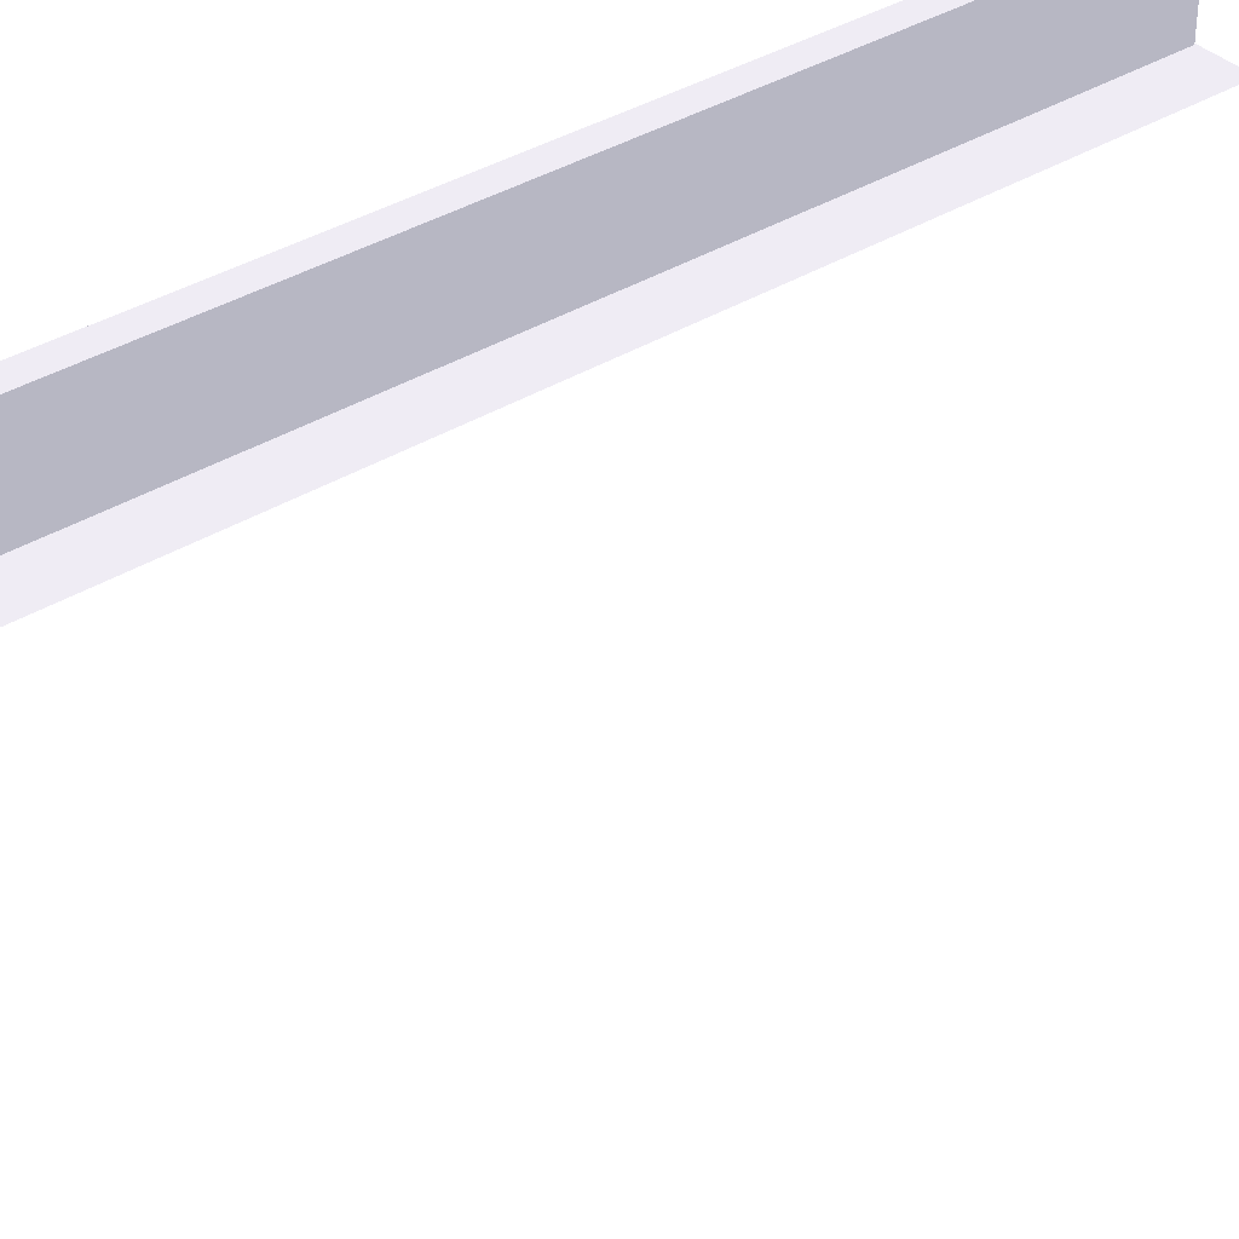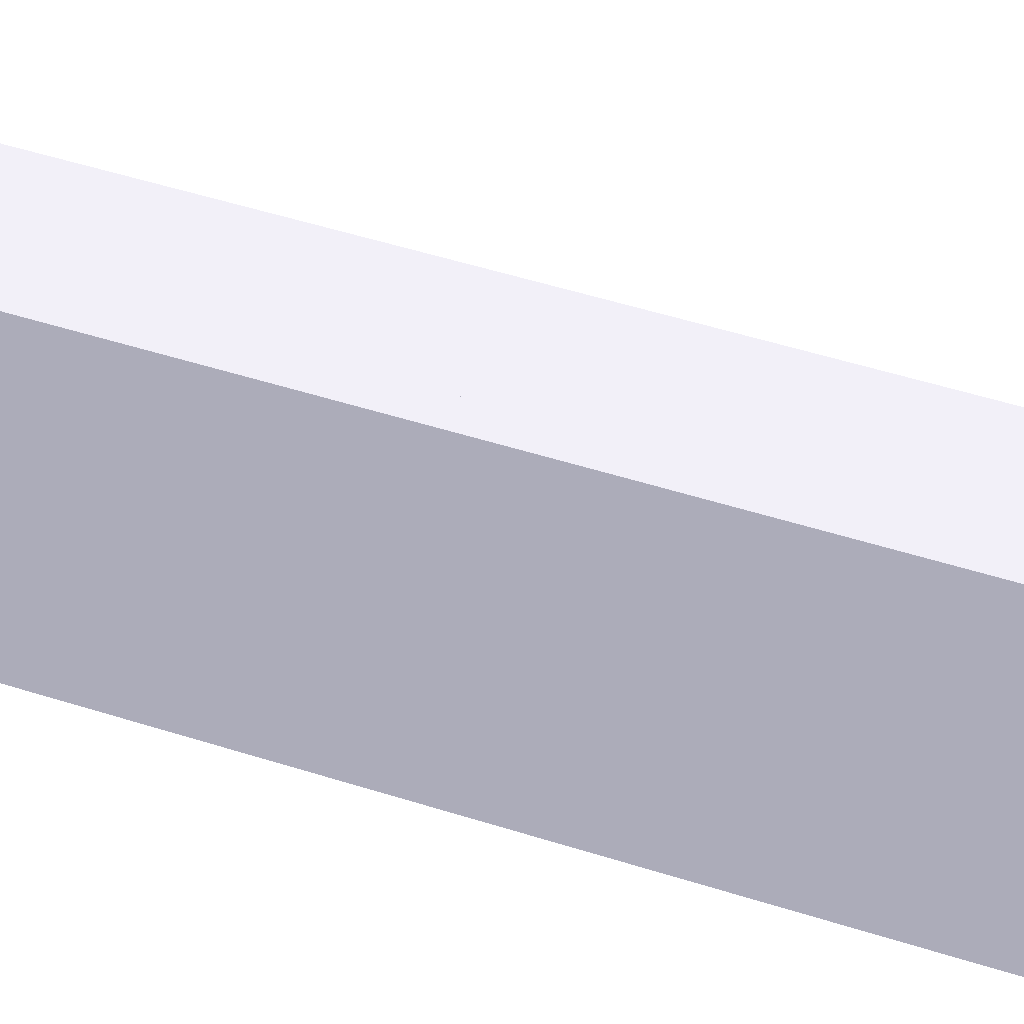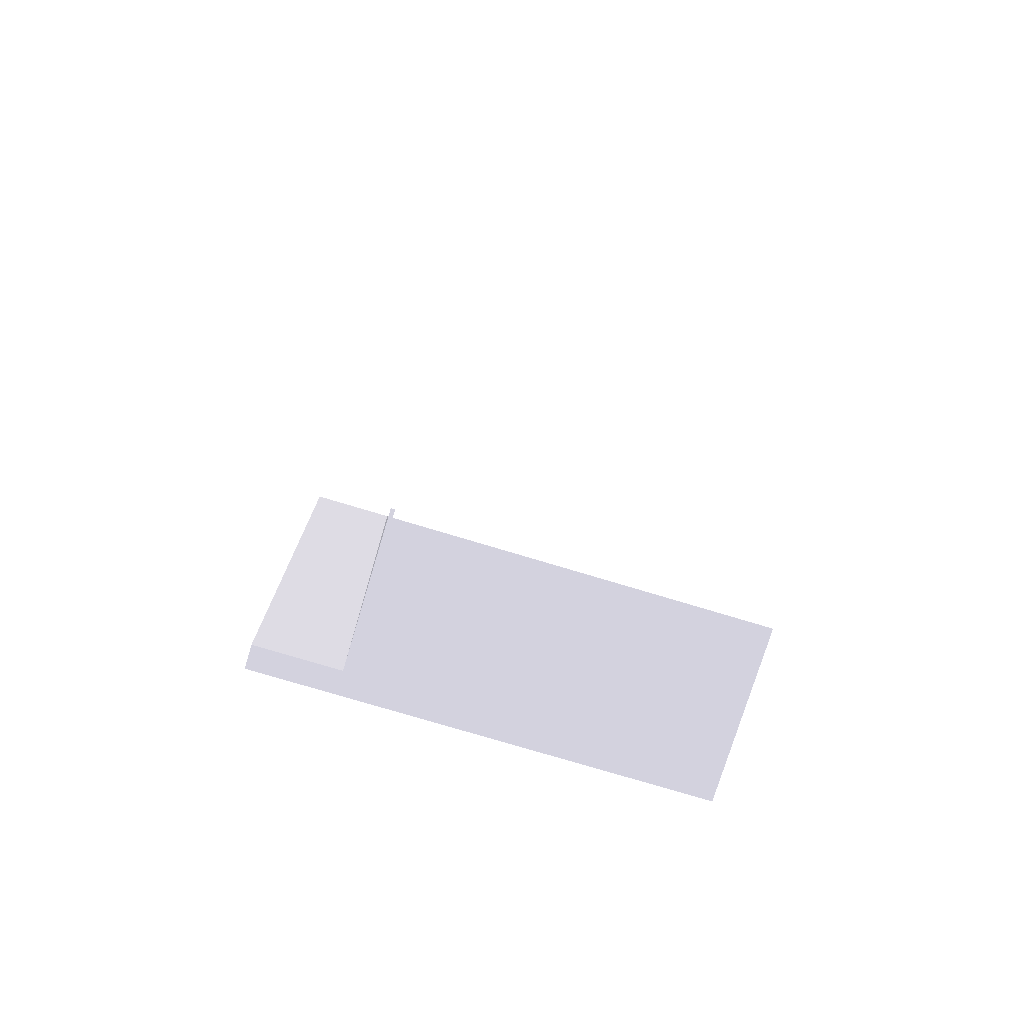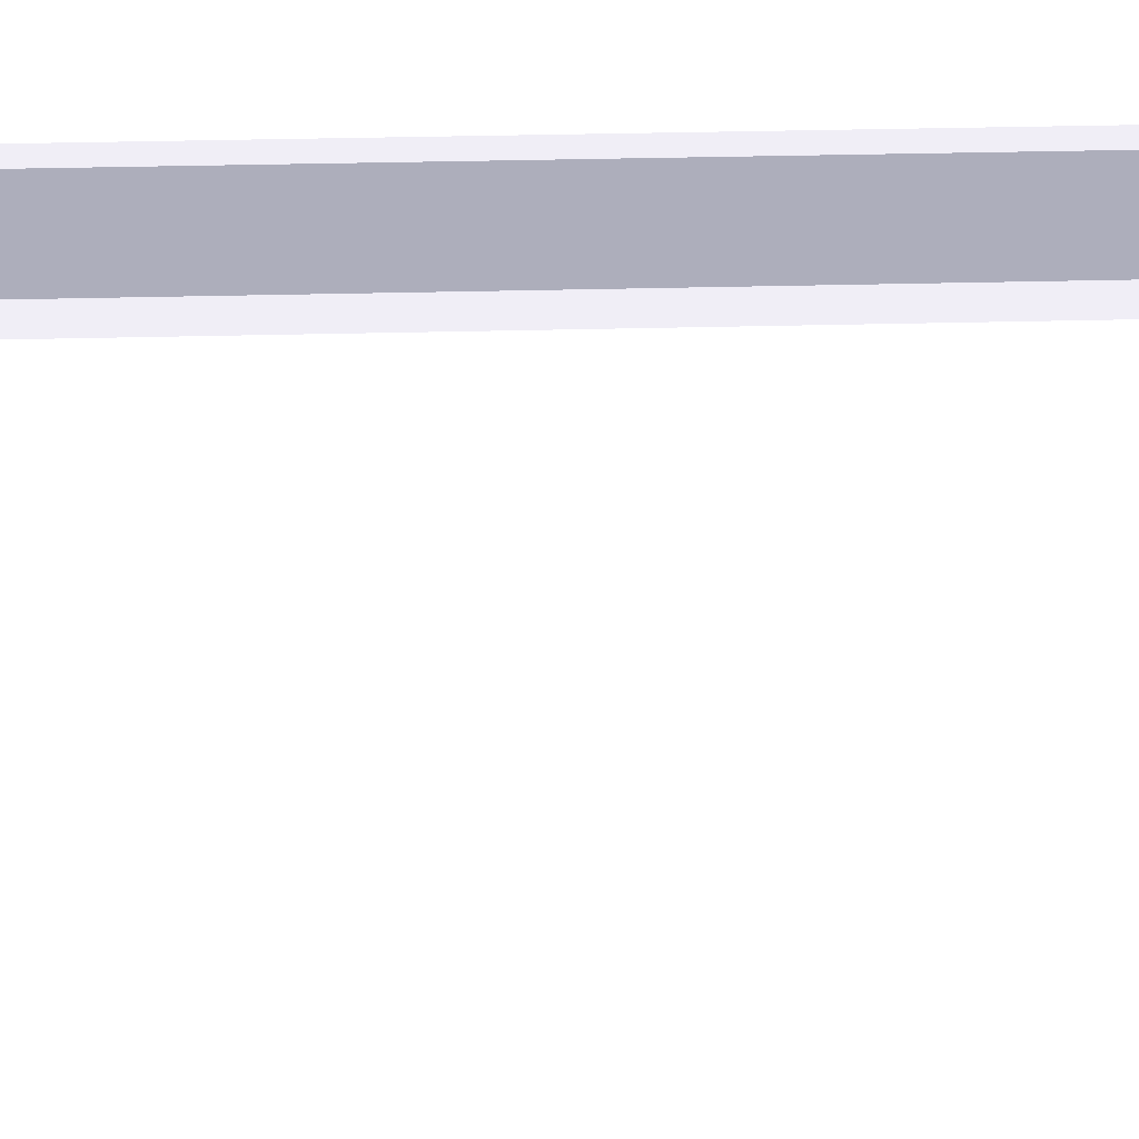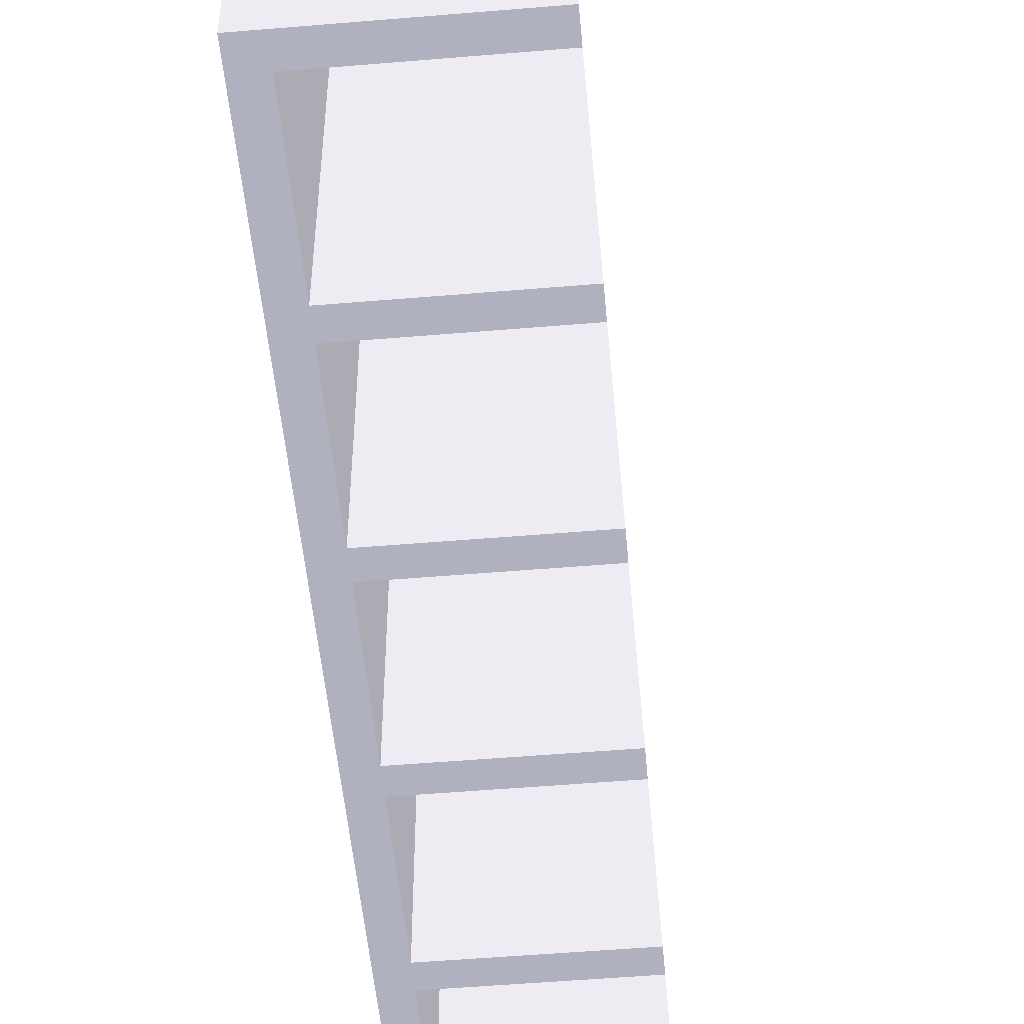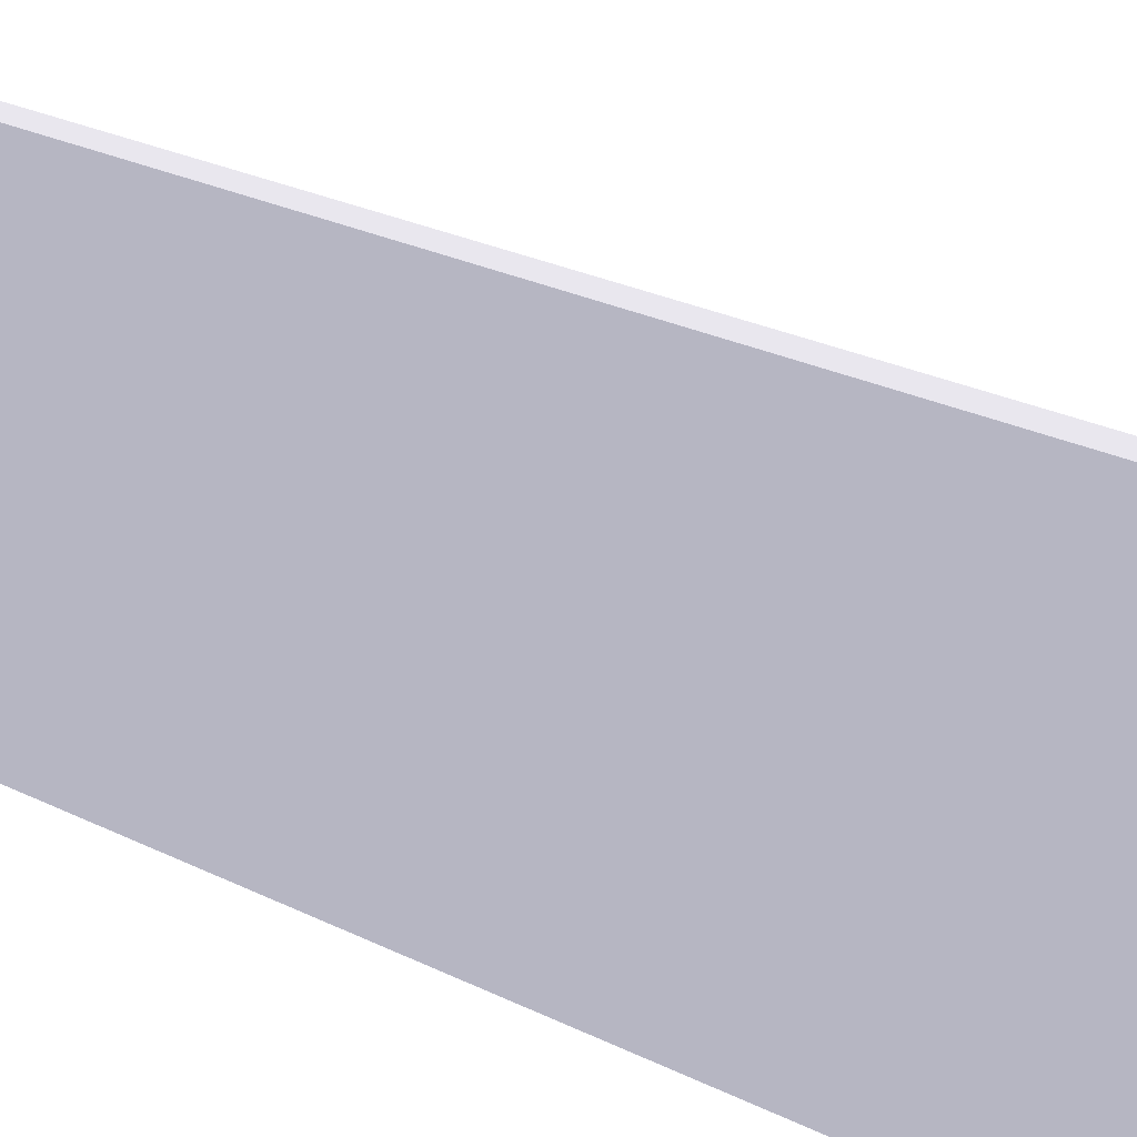
<metadata>
{"format":"obj","ext":"obj","renderer":"f3d","projection":"perspective","resolution":1024,"background":"white","views":[{"elev":36.8,"azim":-128.7,"up":"+Y"},{"elev":56.8,"azim":107.9,"up":"+Y"},{"elev":-76.3,"azim":-106.8,"up":"+Z"},{"elev":40.6,"azim":-91.7,"up":"+Y"},{"elev":-52.2,"azim":-174.8,"up":"+Y"},{"elev":28.4,"azim":126.1,"up":"+Y"}]}
</metadata>
<code>
g MiddleShelf_(11)
v 3.033 -0.338 1.8 0.4941 0.4941 0.5255
v 3.033 -0.068 1.8 0.4941 0.4941 0.5255
v 3.033 -0.068 1.818 0.4941 0.4941 0.5255
v 3.033 -0.338 1.818 0.4941 0.4941 0.5255
v 2.919 -0.068 1.8 0.4941 0.4941 0.5255
v 2.919 -0.068 1.818 0.4941 0.4941 0.5255
v 2.919 -0.338 1.818 0.4941 0.4941 0.5255
v 2.919 -0.338 1.8 0.4941 0.4941 0.5255
f 1 2 3
f 3 4 1
f 3 2 5
f 5 6 3
f 1 4 7
f 7 8 1
f 4 3 6
f 6 7 4
f 7 6 5
f 5 8 7
f 8 5 2
f 2 1 8
g LH_Panel_(10)
v 2.919 -0.338 2.158 1 1 1
v 2.919 -0.338 1.438 1 1 1
v 2.919 -0.068 1.438 1 1 1
v 2.919 -0.068 2.158 1 1 1
v 2.901 -0.338 2.158 1 1 1
v 2.901 -0.338 1.438 1 1 1
v 2.901 8.73e-18 2.158 1 1 1
v 2.901 -7.944e-17 1.438 1 1 1
v 2.919 8.73e-18 2.158 1 1 1
v 2.919 -7.944e-17 1.438 1 1 1
v 2.919 -0.065 2.158 1 1 1
v 2.919 -0.065 1.438 1 1 1
v 2.913 -0.068 1.438 1 1 1
v 2.913 -0.065 1.438 1 1 1
v 2.913 -0.068 2.158 1 1 1
v 2.913 -0.065 2.158 1 1 1
f 9 10 11
f 11 12 9
f 9 13 14
f 14 10 9
f 13 15 16
f 16 14 13
f 16 15 17
f 17 18 16
f 18 17 19
f 19 20 18
f 10 14 21
f 16 22 21
f 21 14 16
f 18 20 22
f 22 16 18
f 21 11 10
f 15 13 23
f 9 12 23
f 17 15 24
f 23 13 9
f 23 24 15
f 24 19 17
f 20 19 24
f 24 22 20
f 22 24 23
f 23 21 22
f 21 23 12
f 12 11 21
g MiddleShelf_(13)
v 3.033 -0.338 2.03 0.4941 0.4941 0.5255
v 3.033 -0.068 2.03 0.4941 0.4941 0.5255
v 3.033 -0.068 2.048 0.4941 0.4941 0.5255
v 3.033 -0.338 2.048 0.4941 0.4941 0.5255
v 2.919 -0.068 2.03 0.4941 0.4941 0.5255
v 2.919 -0.068 2.048 0.4941 0.4941 0.5255
v 2.919 -0.338 2.048 0.4941 0.4941 0.5255
v 2.919 -0.338 2.03 0.4941 0.4941 0.5255
f 25 26 27
f 27 28 25
f 27 26 29
f 29 30 27
f 25 28 31
f 31 32 25
f 28 27 30
f 30 31 28
f 31 30 29
f 29 32 31
f 32 29 26
f 26 25 32
g RH_Panel_(10)
v 3.033 -0.338 2.157 0.4941 0.4941 0.5255
v 3.033 -0.068 2.157 0.4941 0.4941 0.5255
v 3.033 -0.068 1.438 0.4941 0.4941 0.5255
v 3.033 -0.338 1.438 0.4941 0.4941 0.5255
v 3.051 -0.338 2.157 0.4941 0.4941 0.5255
v 3.051 -0.338 1.438 0.4941 0.4941 0.5255
v 3.051 -7.944e-17 1.438 0.4941 0.4941 0.5255
v 3.051 8.607e-18 2.157 0.4941 0.4941 0.5255
v 3.033 -7.944e-17 1.438 0.4941 0.4941 0.5255
v 3.033 8.607e-18 2.157 0.4941 0.4941 0.5255
v 3.033 -0.065 2.157 0.4941 0.4941 0.5255
v 3.033 -0.065 1.438 0.4941 0.4941 0.5255
v 3.039 -0.068 1.438 0.4941 0.4941 0.5255
v 3.039 -0.065 1.438 0.4941 0.4941 0.5255
v 3.039 -0.068 2.157 0.4941 0.4941 0.5255
v 3.039 -0.065 2.157 0.4941 0.4941 0.5255
f 33 34 35
f 35 36 33
f 37 33 36
f 36 38 37
f 37 38 39
f 39 40 37
f 41 42 40
f 40 39 41
f 43 42 41
f 41 44 43
f 39 38 45
f 36 35 45
f 41 39 46
f 45 38 36
f 45 46 39
f 46 44 41
f 33 37 47
f 40 48 47
f 47 37 40
f 42 43 48
f 48 40 42
f 47 34 33
f 46 48 43
f 43 44 46
f 47 48 46
f 46 45 47
f 35 34 47
f 47 45 35
g BackPanel_(10)
v 2.913 -0.065 2.158 0.4941 0.4941 0.5255
v 2.913 -0.068 2.158 0.4941 0.4941 0.5255
v 3.039 -0.068 2.158 0.4941 0.4941 0.5255
v 3.039 -0.065 2.158 0.4941 0.4941 0.5255
v 2.913 -0.065 1.438 0.4941 0.4941 0.5255
v 2.913 -0.068 1.438 0.4941 0.4941 0.5255
v 3.039 -0.065 1.438 0.4941 0.4941 0.5255
v 3.039 -0.068 1.438 0.4941 0.4941 0.5255
f 49 50 51
f 51 52 49
f 50 49 53
f 53 54 50
f 54 53 55
f 55 56 54
f 53 49 52
f 52 55 53
f 56 51 50
f 50 54 56
f 51 56 55
f 55 52 51
g MiddleShelf_(10)
v 3.033 -0.338 2.14 0.4941 0.4941 0.5255
v 3.033 -0.068 2.14 0.4941 0.4941 0.5255
v 3.033 -0.068 2.158 0.4941 0.4941 0.5255
v 3.033 -0.338 2.158 0.4941 0.4941 0.5255
v 2.919 -0.068 2.14 0.4941 0.4941 0.5255
v 2.919 -0.068 2.158 0.4941 0.4941 0.5255
v 2.919 -0.338 2.158 0.4941 0.4941 0.5255
v 2.919 -0.338 2.14 0.4941 0.4941 0.5255
f 57 58 59
f 59 60 57
f 59 58 61
f 61 62 59
f 57 60 63
f 63 64 57
f 60 59 62
f 62 63 60
f 63 62 61
f 61 64 63
f 64 61 58
f 58 57 64
g MiddleShelf_(12)
v 3.033 -0.338 1.92 0.4941 0.4941 0.5255
v 3.033 -0.068 1.92 0.4941 0.4941 0.5255
v 3.033 -0.068 1.938 0.4941 0.4941 0.5255
v 3.033 -0.338 1.938 0.4941 0.4941 0.5255
v 2.919 -0.068 1.92 0.4941 0.4941 0.5255
v 2.919 -0.068 1.938 0.4941 0.4941 0.5255
v 2.919 -0.338 1.938 0.4941 0.4941 0.5255
v 2.919 -0.338 1.92 0.4941 0.4941 0.5255
f 65 66 67
f 67 68 65
f 67 66 69
f 69 70 67
f 65 68 71
f 71 72 65
f 68 67 70
f 70 71 68
f 71 70 69
f 69 72 71
f 72 69 66
f 66 65 72
g MiddleShelf_(14)
v 3.033 -0.338 1.68 0.4941 0.4941 0.5255
v 3.033 -0.068 1.68 0.4941 0.4941 0.5255
v 3.033 -0.068 1.698 0.4941 0.4941 0.5255
v 3.033 -0.338 1.698 0.4941 0.4941 0.5255
v 2.919 -0.068 1.68 0.4941 0.4941 0.5255
v 2.919 -0.068 1.698 0.4941 0.4941 0.5255
v 2.919 -0.338 1.698 0.4941 0.4941 0.5255
v 2.919 -0.338 1.68 0.4941 0.4941 0.5255
f 73 74 75
f 75 76 73
f 75 74 77
f 77 78 75
f 73 76 79
f 79 80 73
f 76 75 78
f 78 79 76
f 79 78 77
f 77 80 79
f 80 77 74
f 74 73 80
g MiddleShelf_(15)
v 3.033 -0.338 1.56 0.4941 0.4941 0.5255
v 3.033 -0.068 1.56 0.4941 0.4941 0.5255
v 3.033 -0.068 1.578 0.4941 0.4941 0.5255
v 3.033 -0.338 1.578 0.4941 0.4941 0.5255
v 2.919 -0.068 1.56 0.4941 0.4941 0.5255
v 2.919 -0.068 1.578 0.4941 0.4941 0.5255
v 2.919 -0.338 1.578 0.4941 0.4941 0.5255
v 2.919 -0.338 1.56 0.4941 0.4941 0.5255
f 81 82 83
f 83 84 81
f 83 82 85
f 85 86 83
f 81 84 87
f 87 88 81
f 84 83 86
f 86 87 84
f 87 86 85
f 85 88 87
f 88 85 82
f 82 81 88
g MiddleShelf_(12)_(2)
v 3.033 -0.338 1.438 0.4941 0.4941 0.5255
v 3.033 -0.068 1.438 0.4941 0.4941 0.5255
v 3.033 -0.068 1.456 0.4941 0.4941 0.5255
v 3.033 -0.338 1.456 0.4941 0.4941 0.5255
v 2.919 -0.068 1.438 0.4941 0.4941 0.5255
v 2.919 -0.068 1.456 0.4941 0.4941 0.5255
v 2.919 -0.338 1.456 0.4941 0.4941 0.5255
v 2.919 -0.338 1.438 0.4941 0.4941 0.5255
f 89 90 91
f 91 92 89
f 91 90 93
f 93 94 91
f 89 92 95
f 95 96 89
f 92 91 94
f 94 95 92
f 95 94 93
f 93 96 95
f 96 93 90
f 90 89 96

</code>
